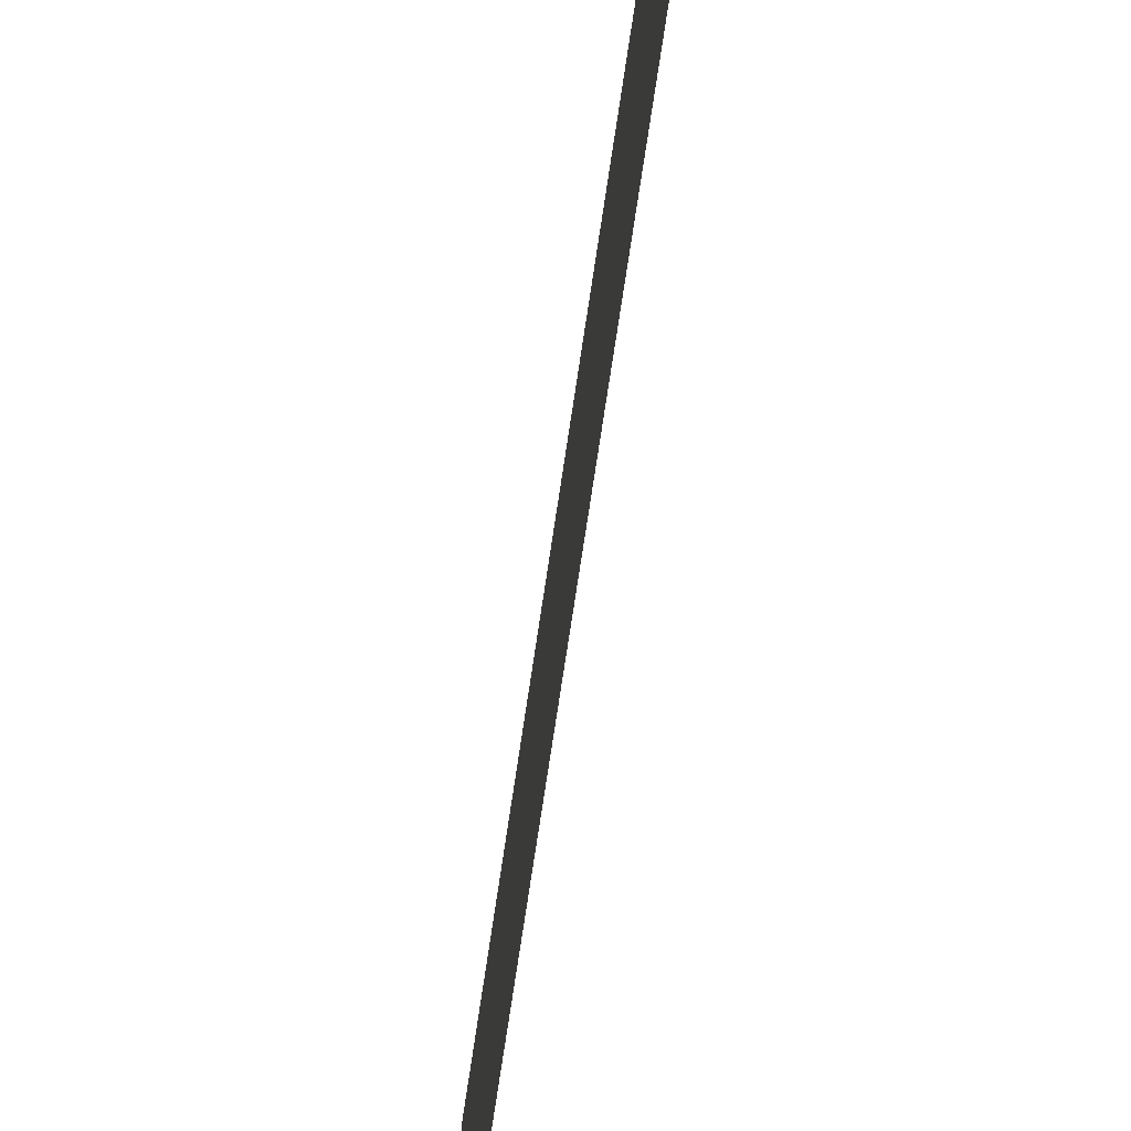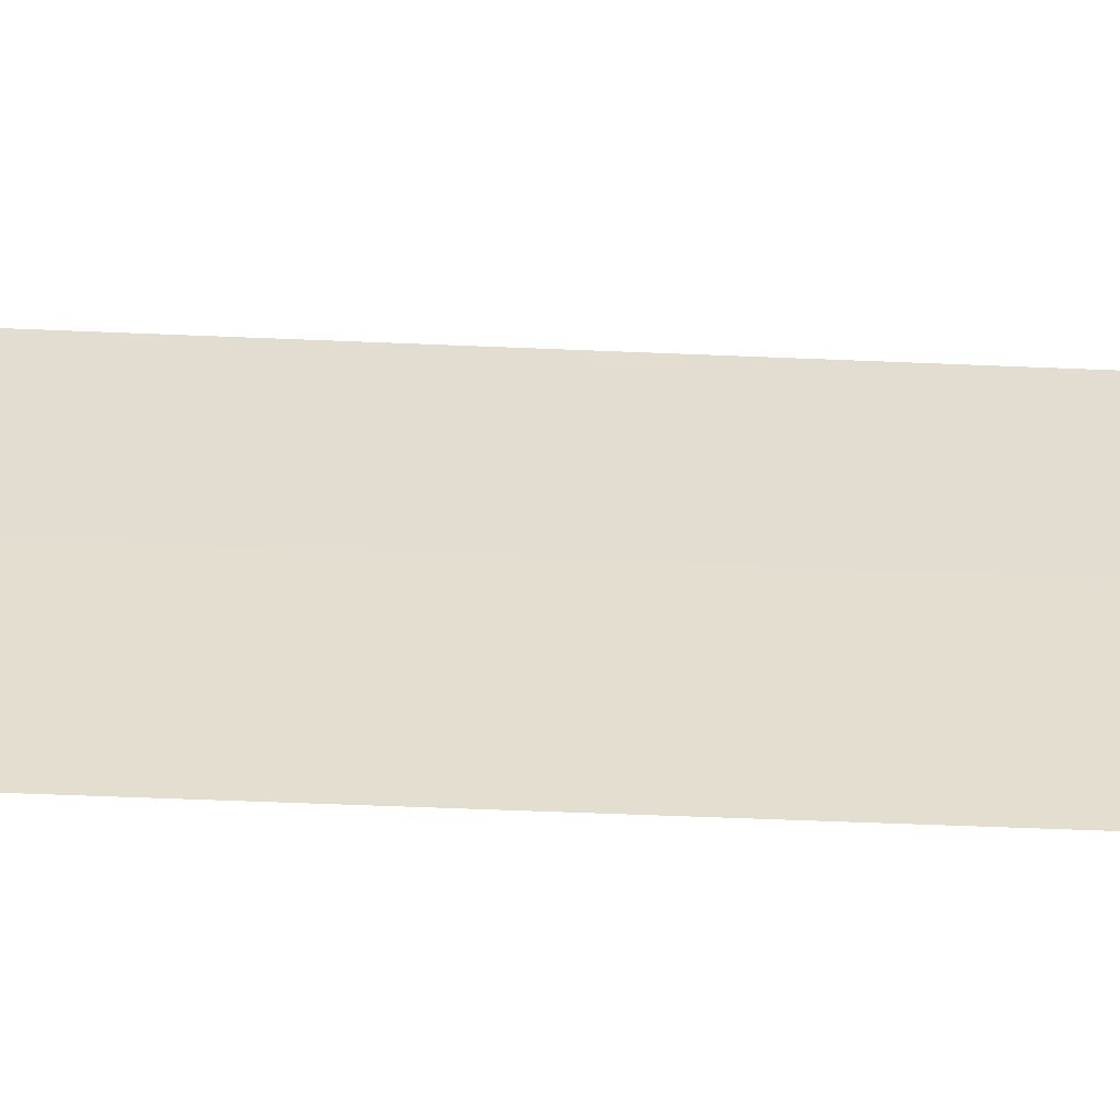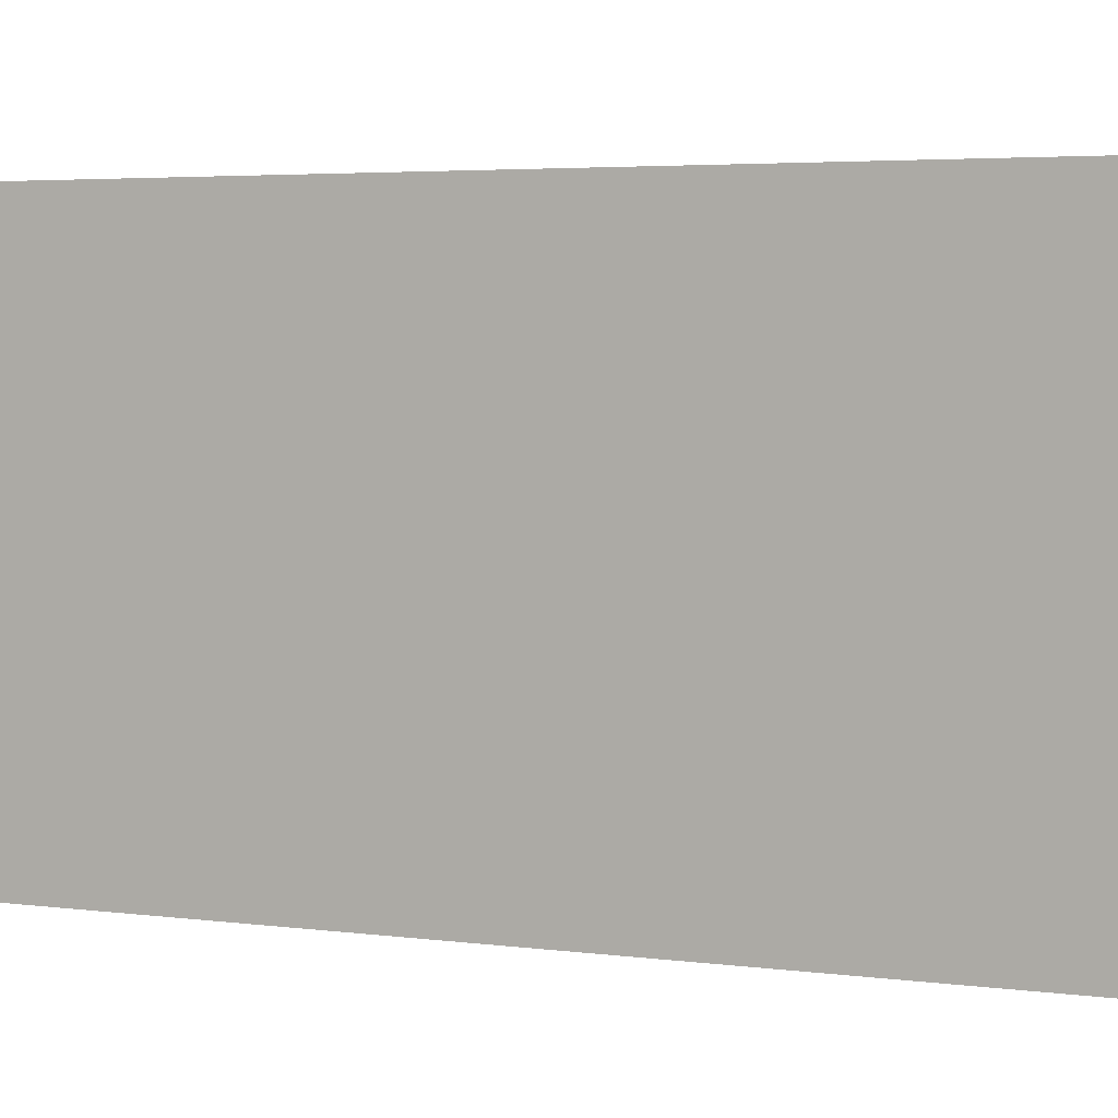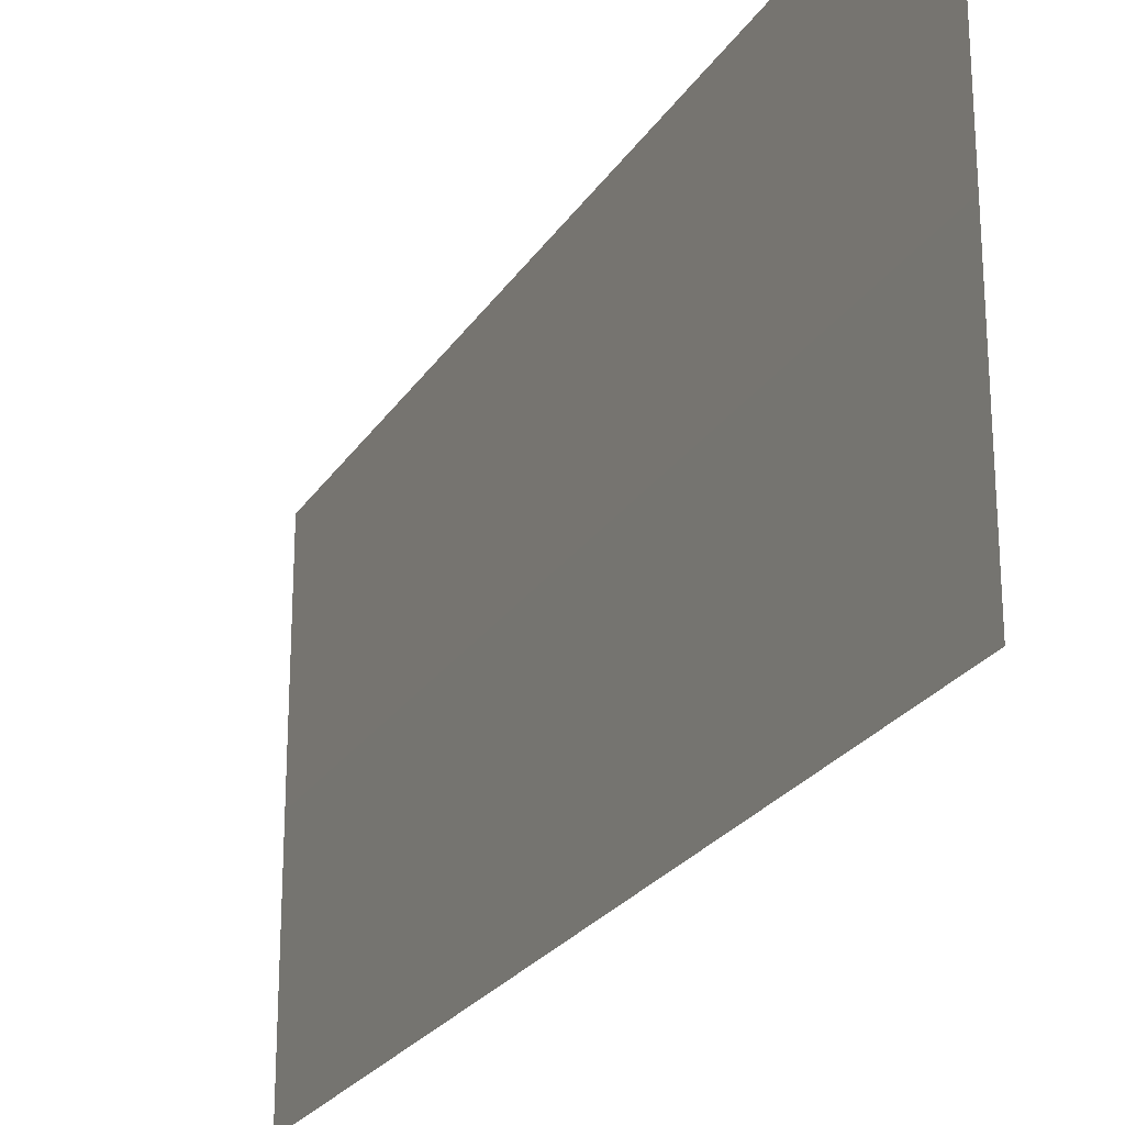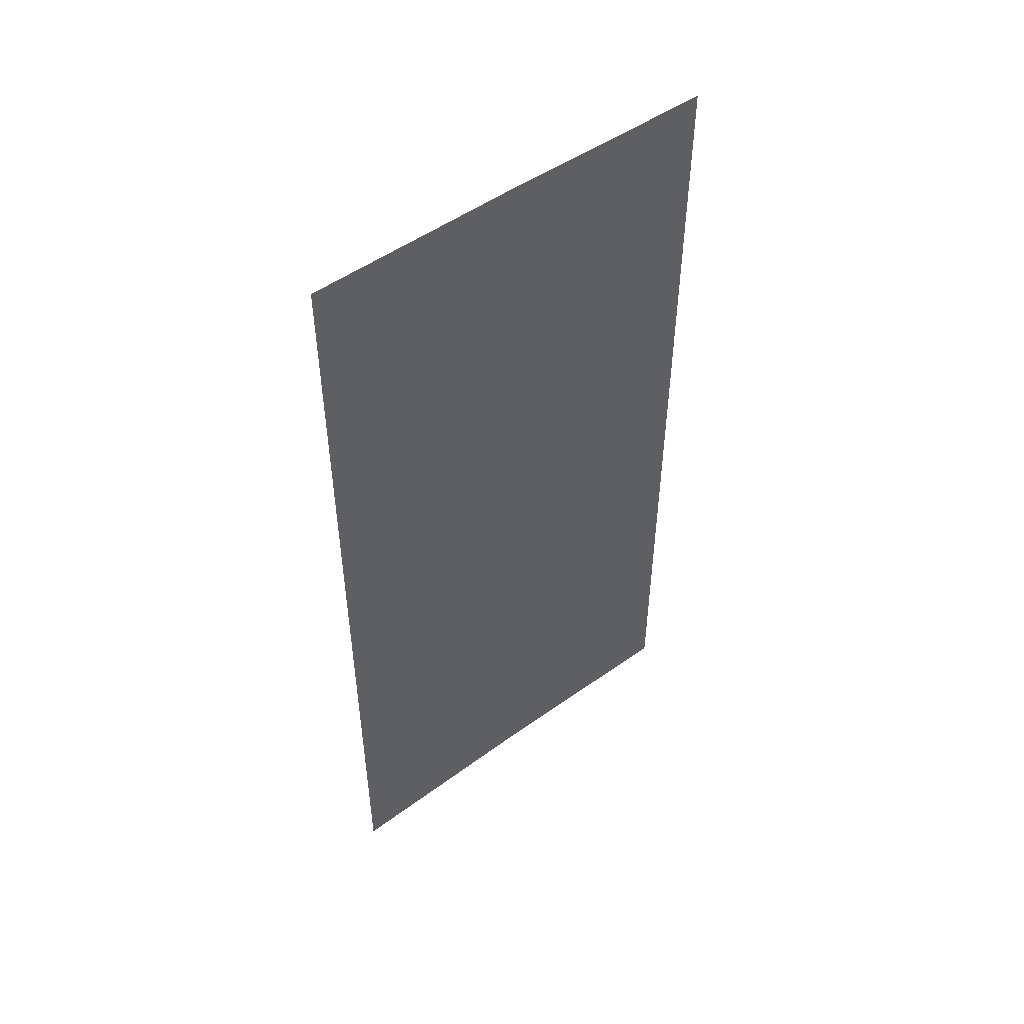
<metadata>
{"format":"obj","ext":"obj","renderer":"f3d","projection":"perspective","resolution":1024,"background":"white","views":[{"elev":-74.8,"azim":-8.7,"up":"+Y"},{"elev":-54.6,"azim":-92.6,"up":"+Y"},{"elev":3.7,"azim":-64.6,"up":"+Y"},{"elev":-24.6,"azim":-25.2,"up":"+Y"},{"elev":49.3,"azim":51.0,"up":"+Z"}]}
</metadata>
<code>
o 6444
v 2252 1886 17.49
v 2252 1886 17.49
v 2252 1886 17.53
v 2252 1885 17.49
v 2252 1885 17.53
v 2252 1886 17.49
v 2252 1886 17.53
v 2252 1886 17.49
v 2252 1885 17.49
v 2252 1886 17.53
v 2252 1886 17.49
v 2252 1886 17.49
v 2252 1886 17.53
v 2252 1885 17.49
v 2252 1885 17.53
f 1 2 3
f 4 2 5
f 3 6 7
f 5 6 7
f 8 9 10
f 8 11 10
f 10 12 13
f 10 14 15

</code>
